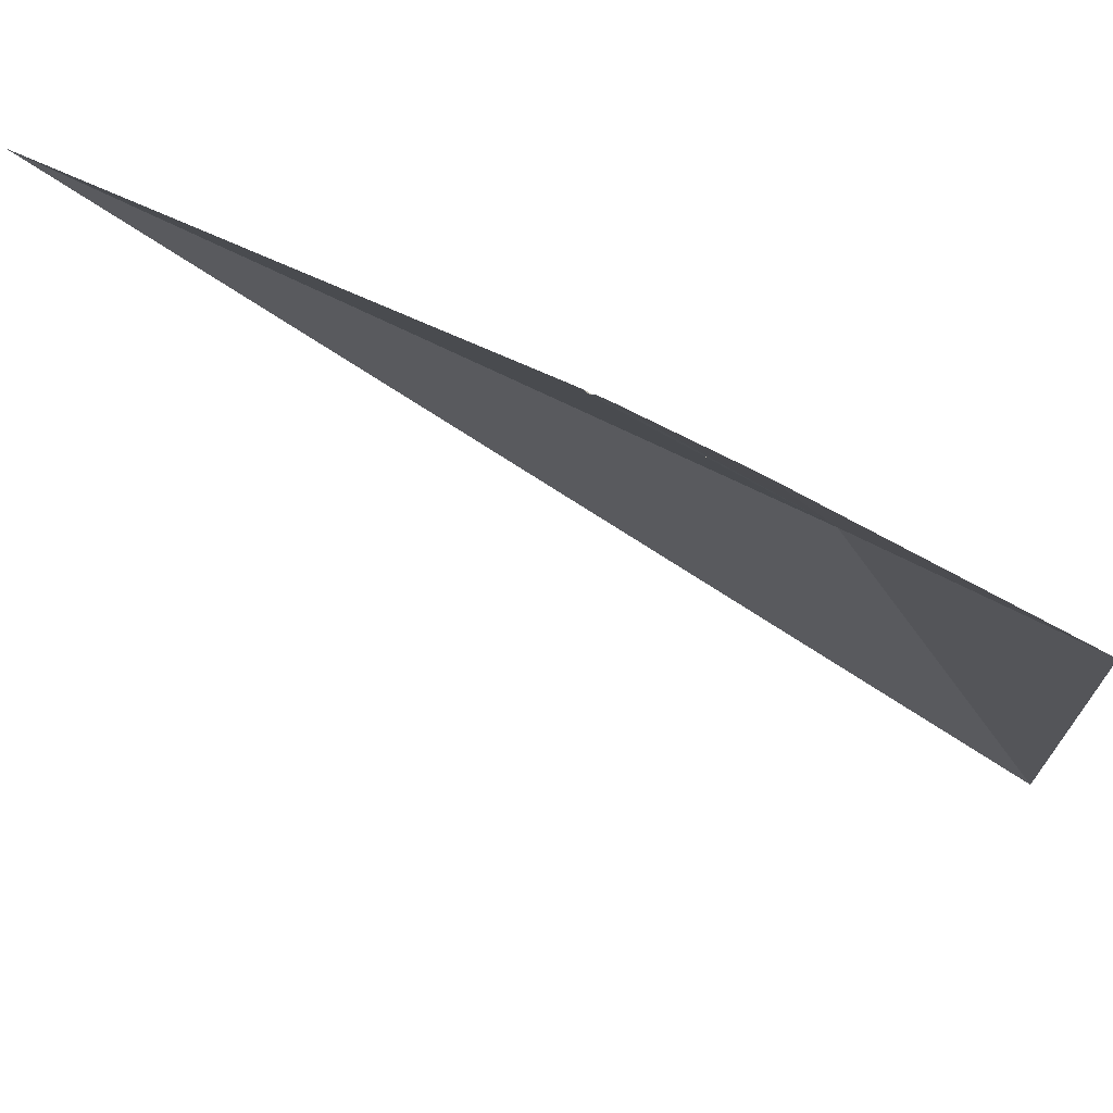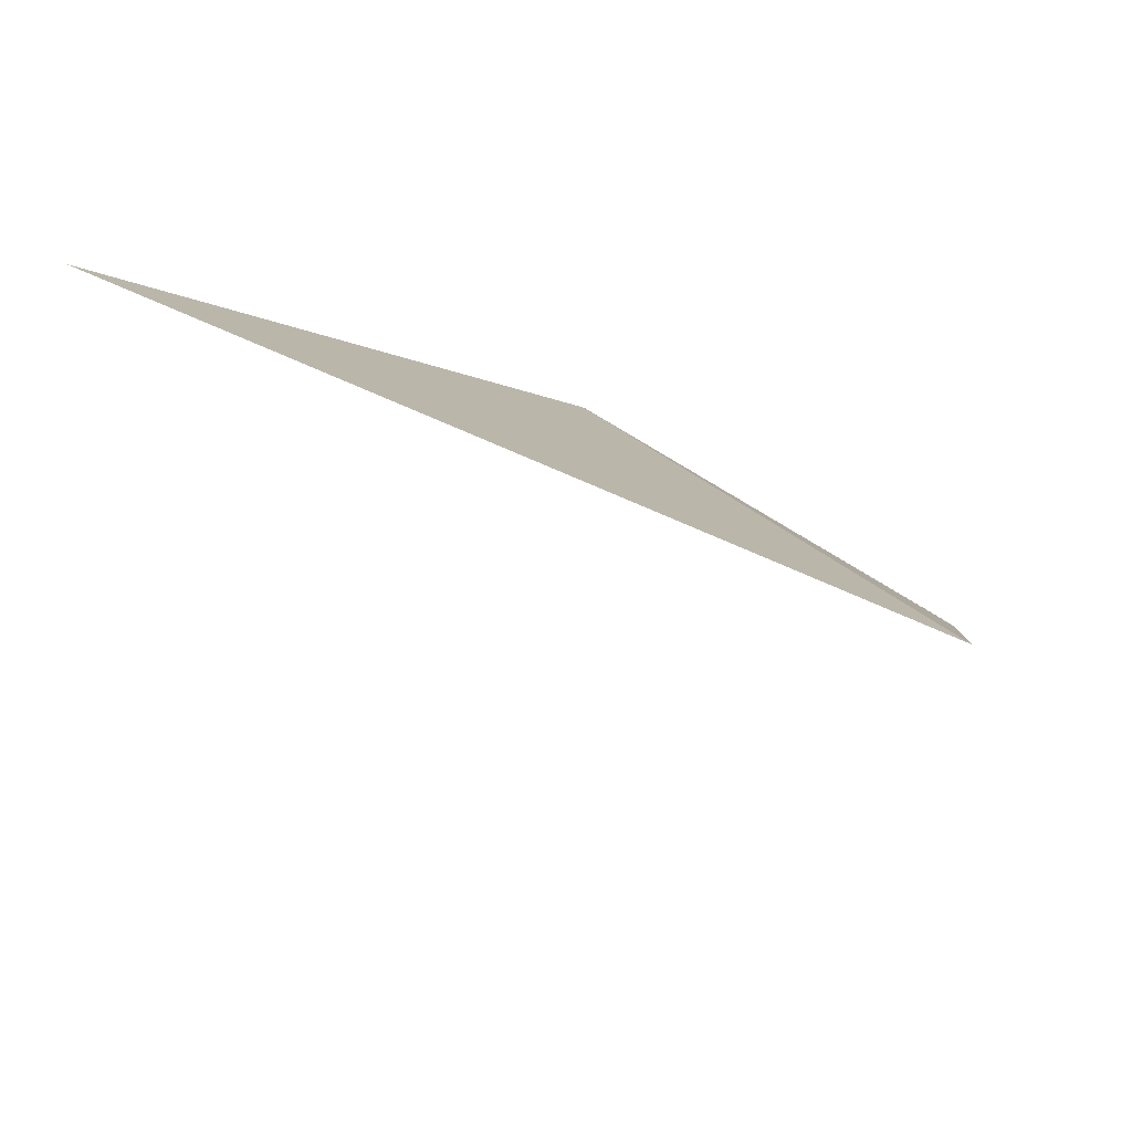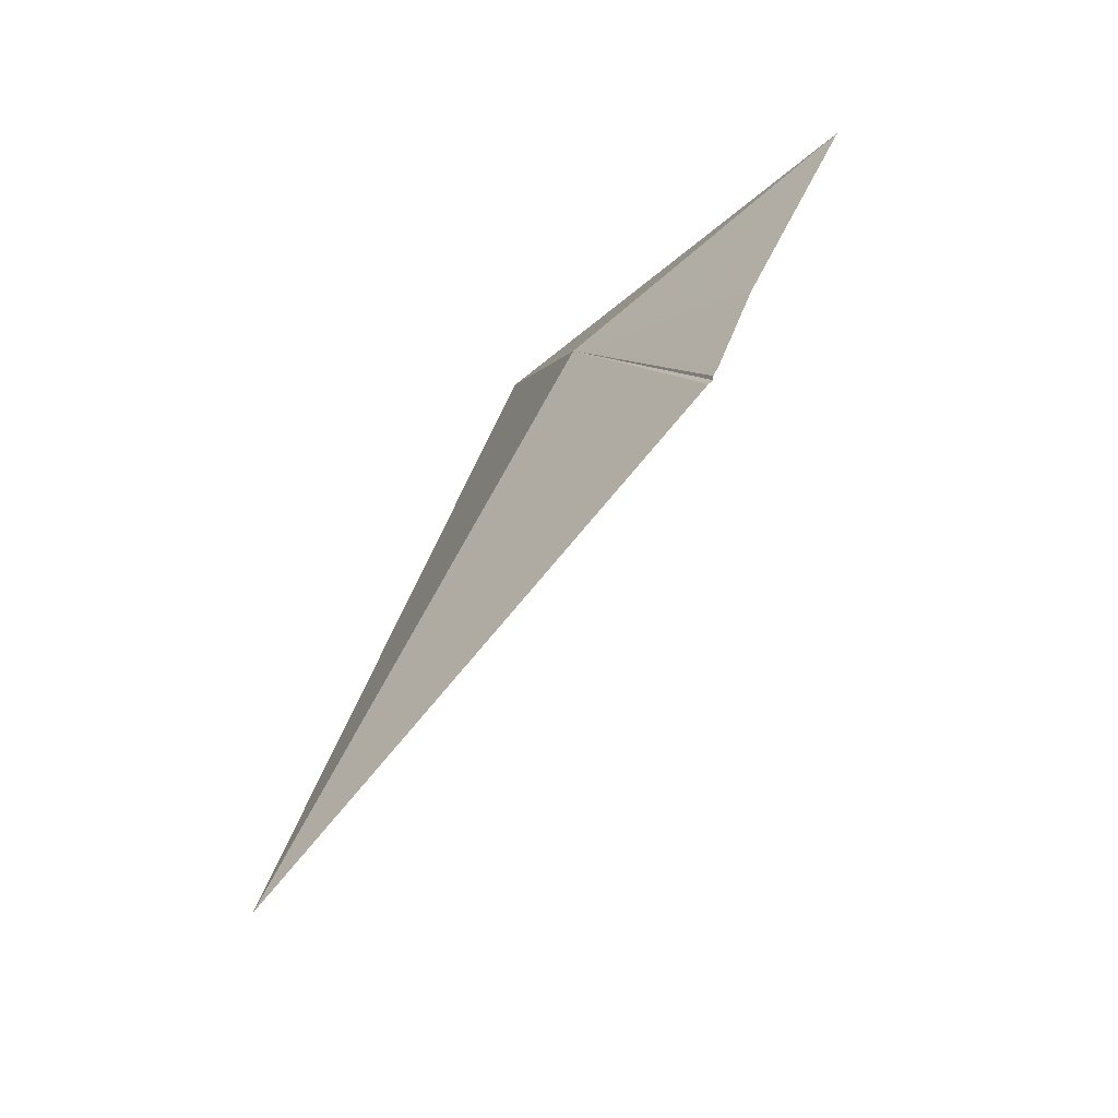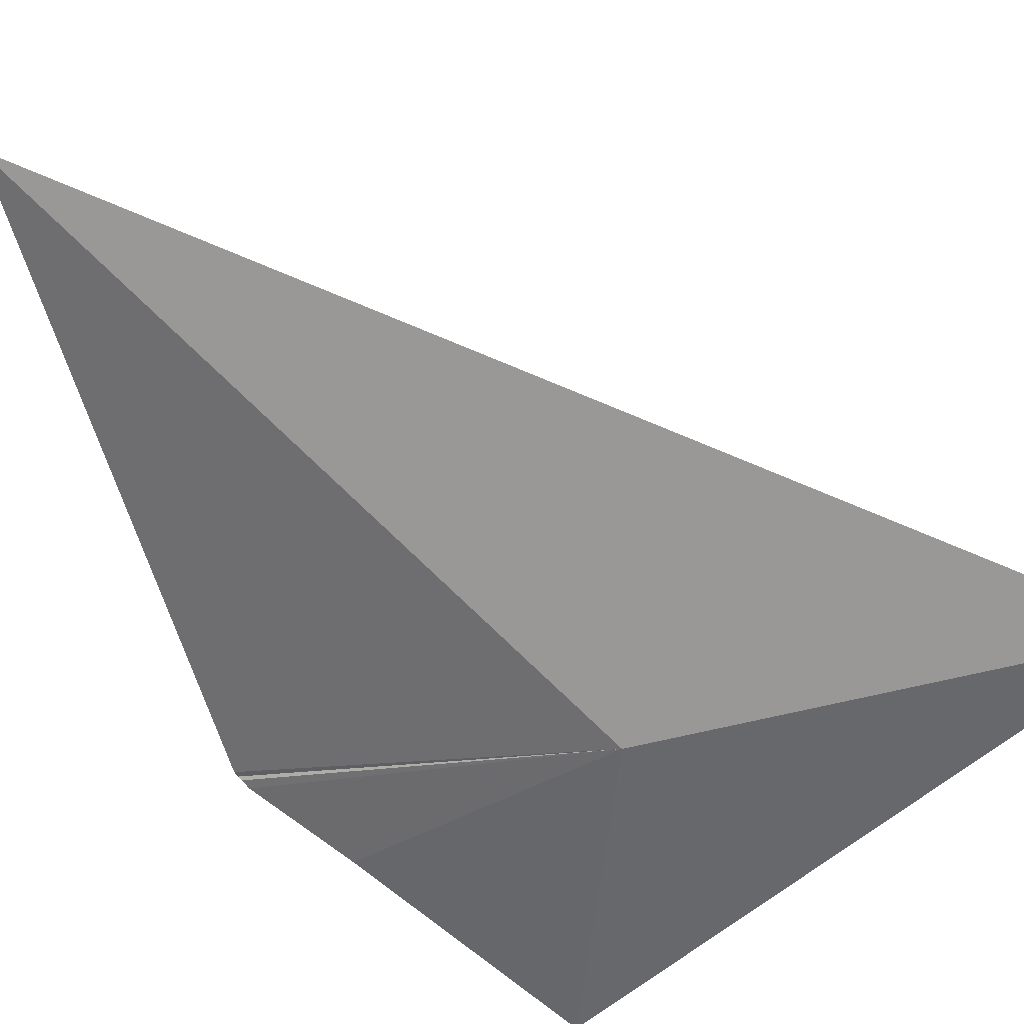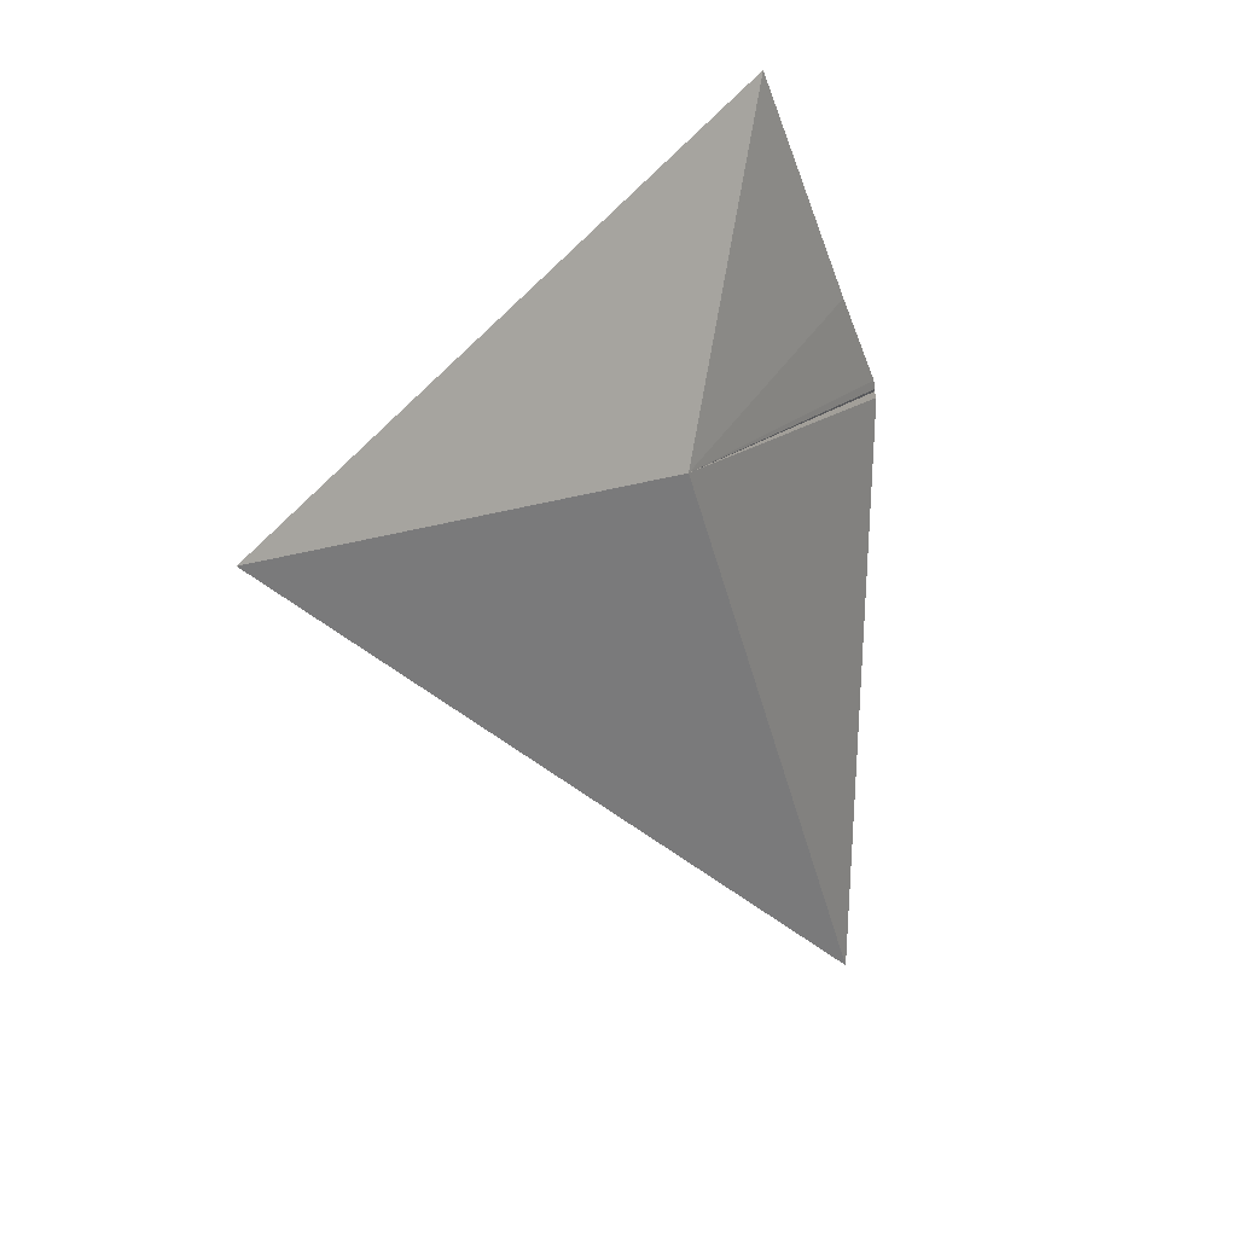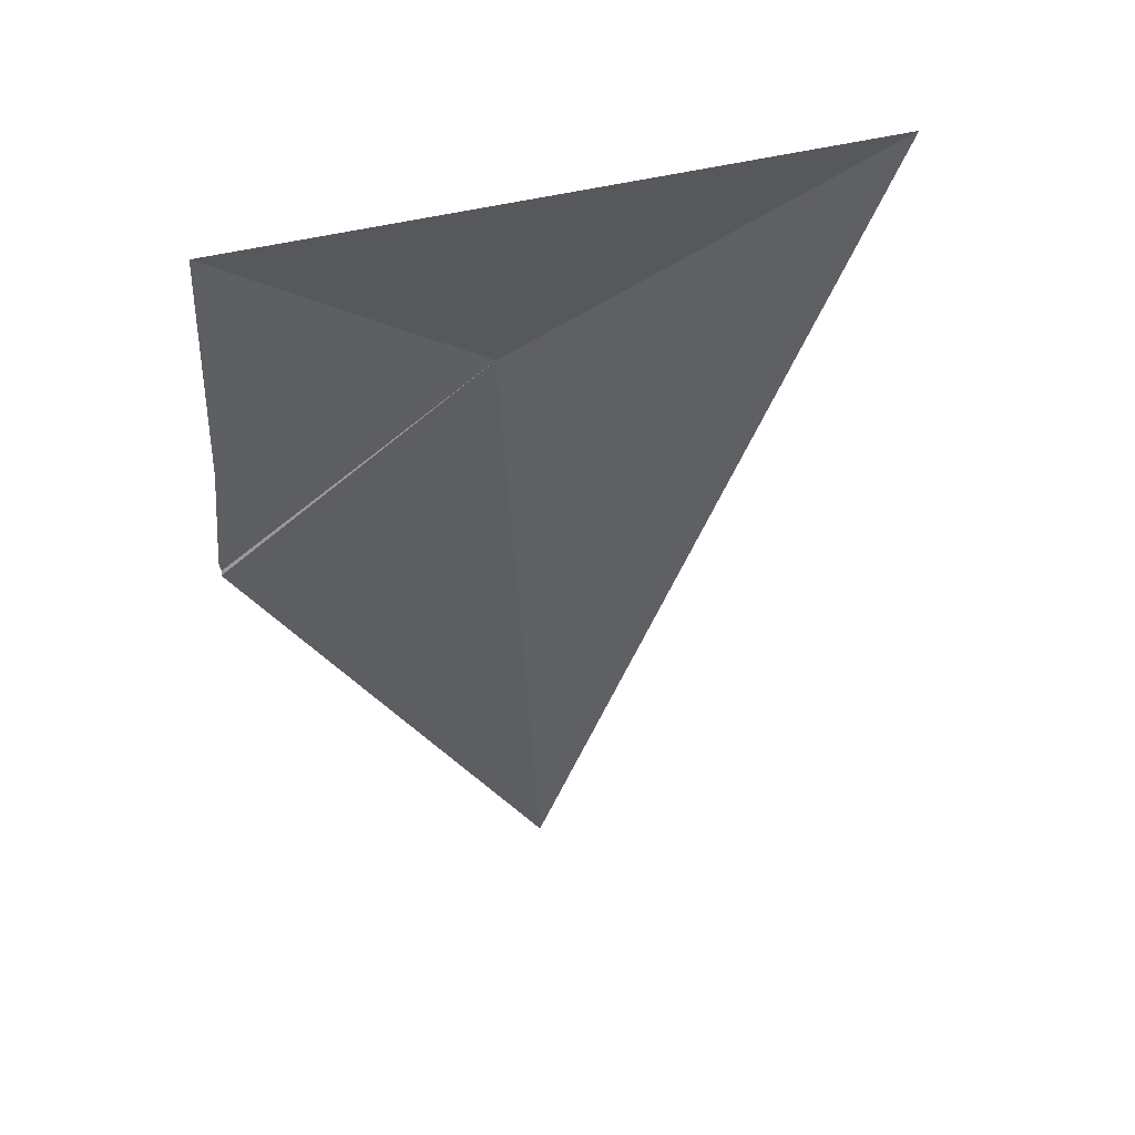
<metadata>
{"format":"obj","ext":"obj","renderer":"f3d","projection":"perspective","resolution":1024,"background":"white","views":[{"elev":-39.6,"azim":84.4,"up":"+Z"},{"elev":39.4,"azim":-14.6,"up":"+Z"},{"elev":-32.1,"azim":87.4,"up":"+Y"},{"elev":79.2,"azim":136.8,"up":"+Z"},{"elev":65.3,"azim":-23.8,"up":"+Y"},{"elev":21.8,"azim":-158.6,"up":"+Y"}]}
</metadata>
<code>
v 2.767 -5.385 11.19
v 2.806 -5.354 11.14
v 2.683 -5.333 11.2
v 2.816 -5.406 11.16
v 2.821 -5.429 11.17
v 2.821 -5.431 11.17
v 2.821 -5.432 11.17
v 2.821 -5.433 11.17
v 2.782 -5.527 11.25
f 1 3 2
f 1 4 5
f 1 2 4
f 1 6 7
f 1 7 8
f 1 9 3
f 1 8 9
f 1 5 6

</code>
